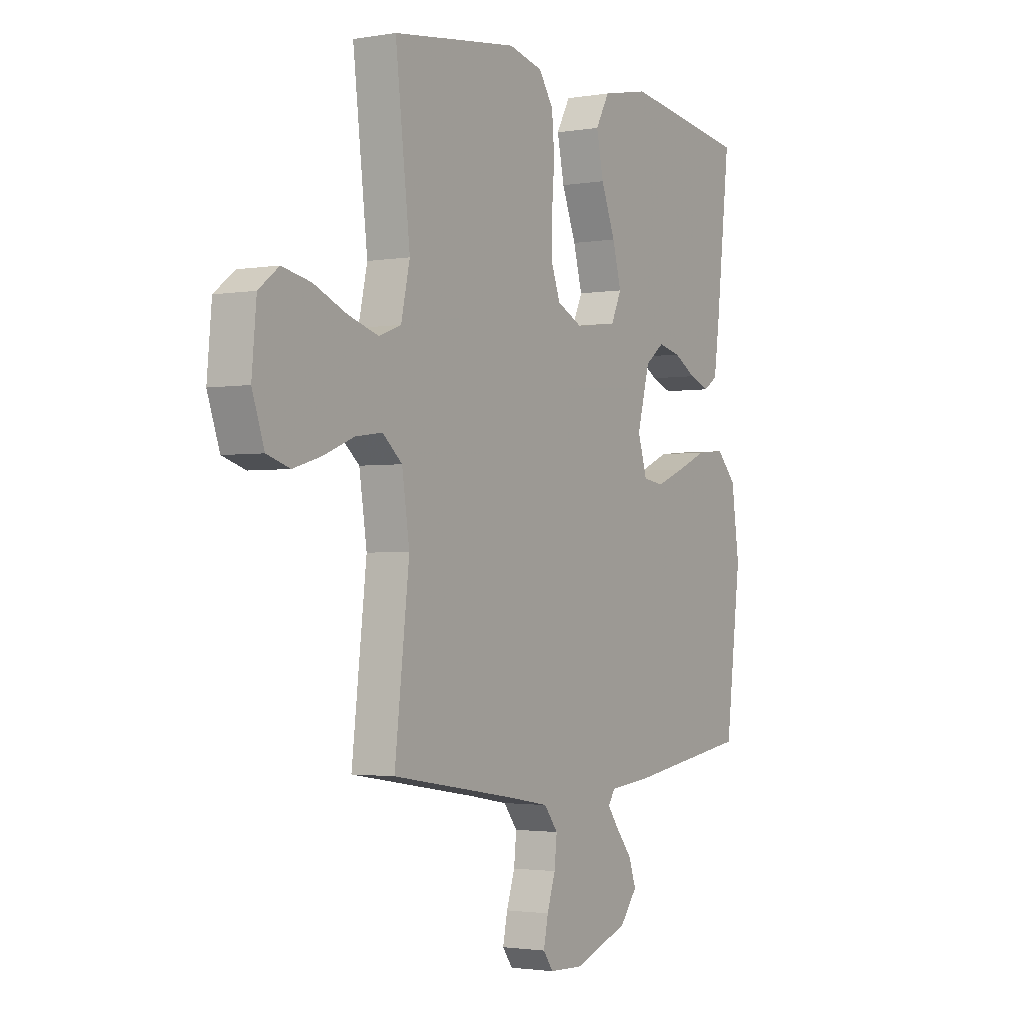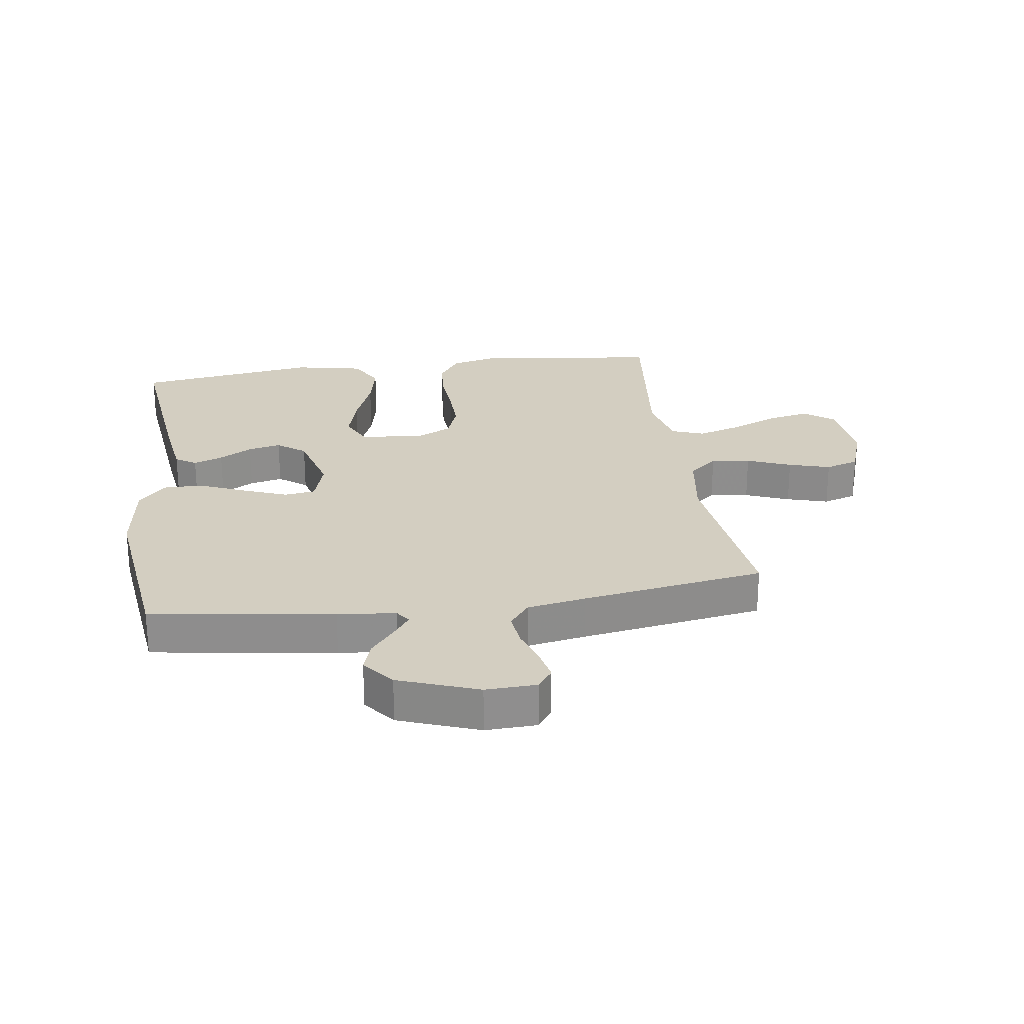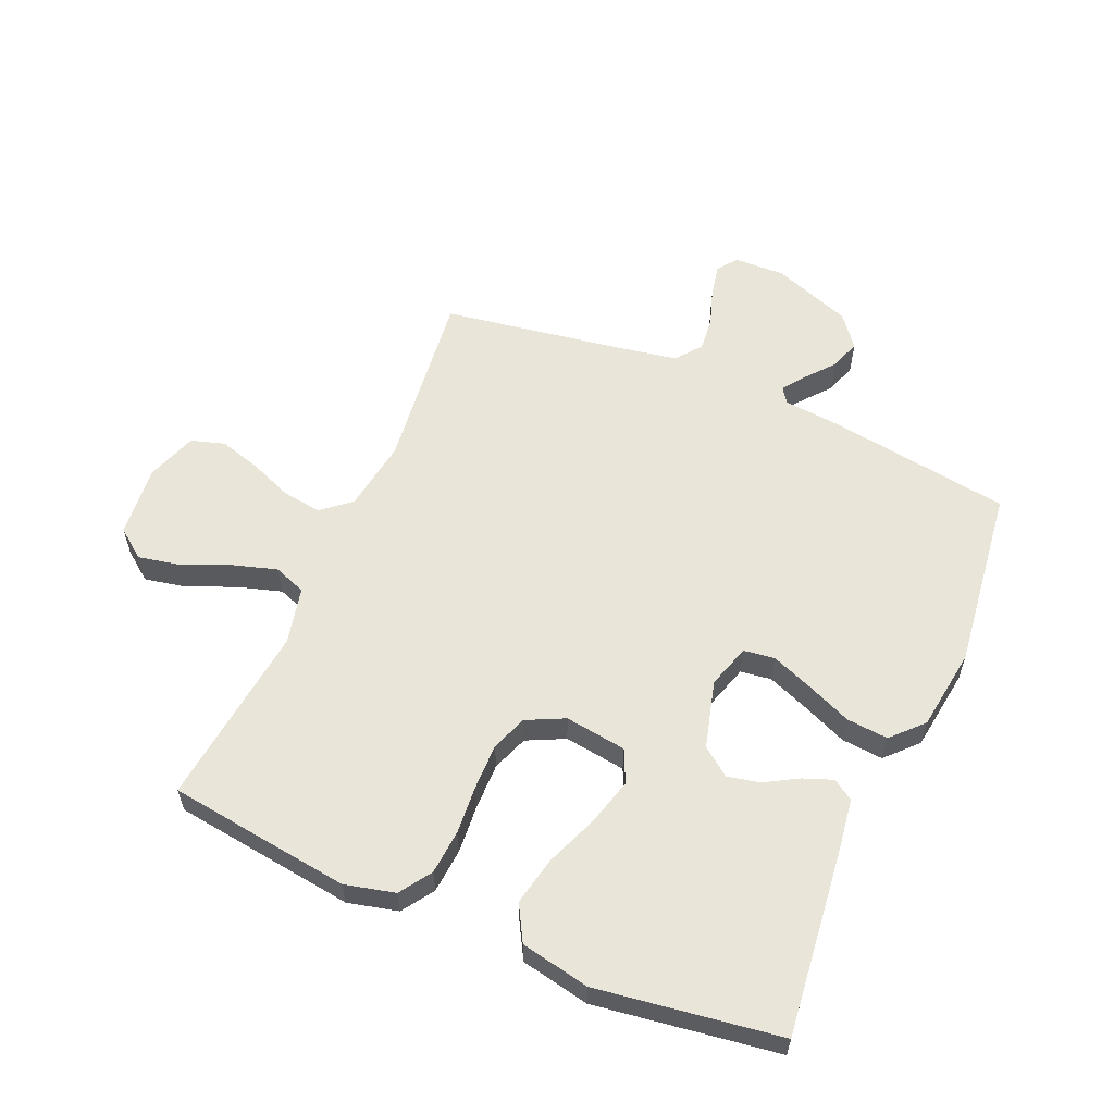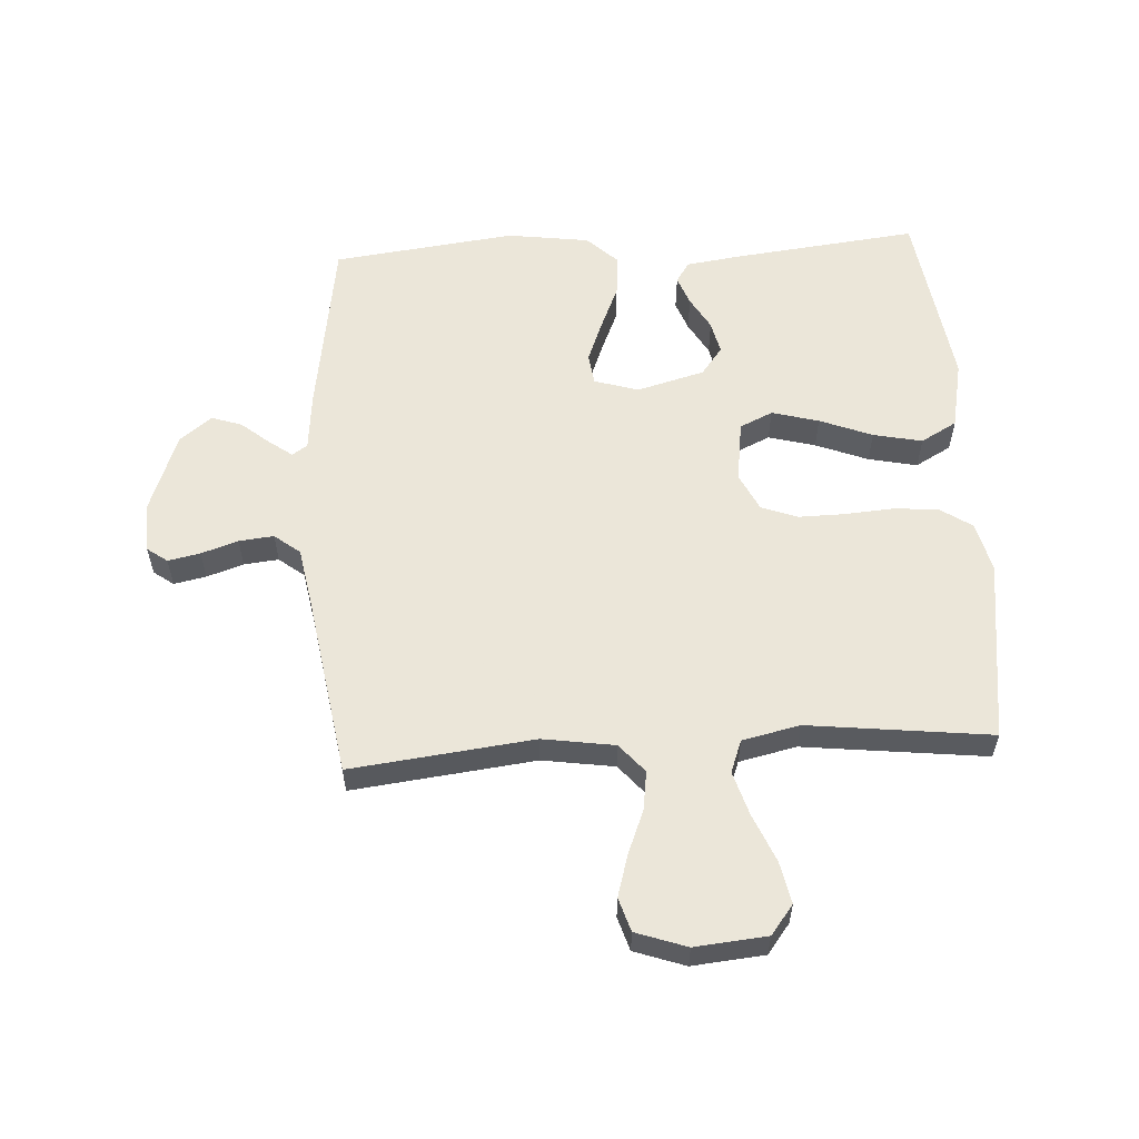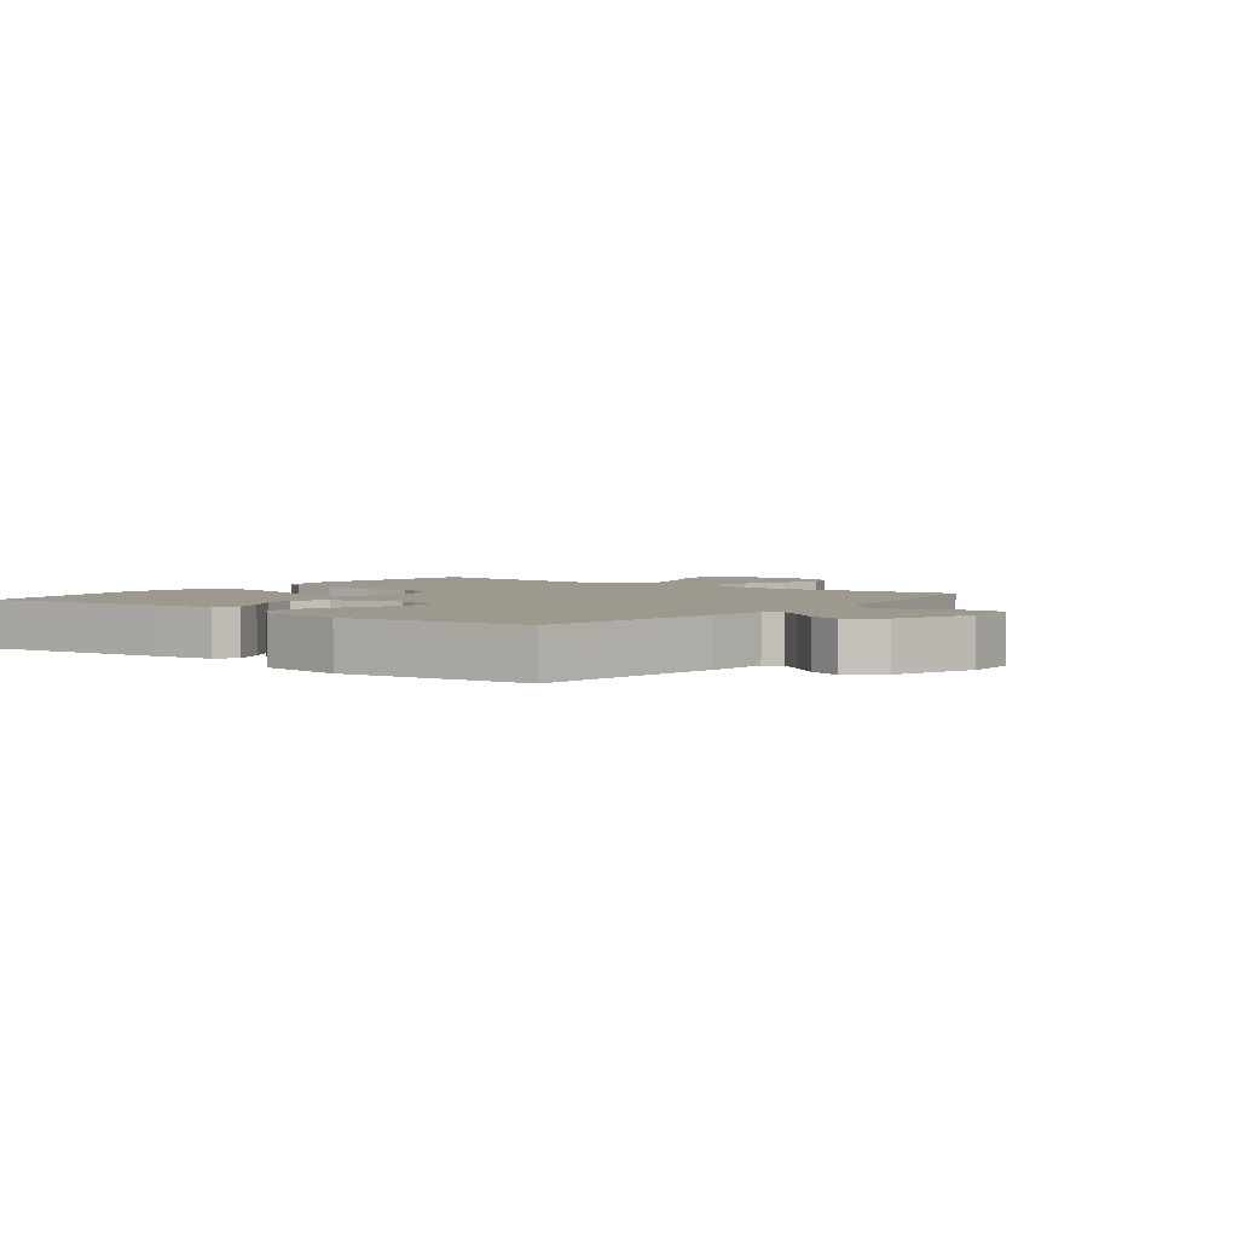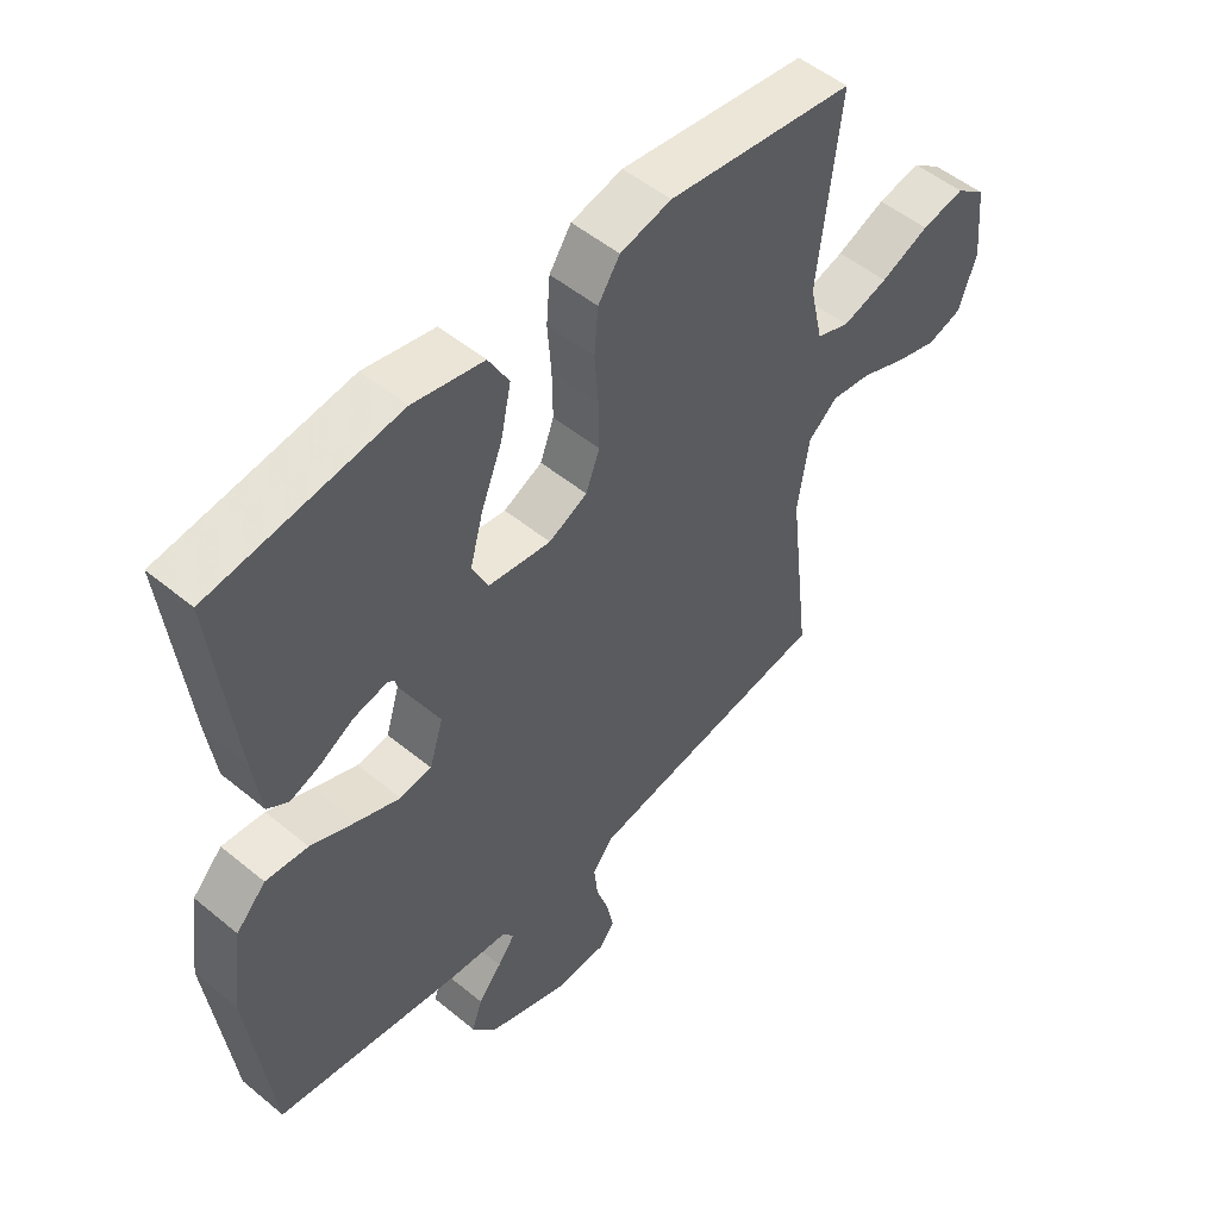
<metadata>
{"format":"obj","ext":"obj","renderer":"f3d","projection":"perspective","resolution":1024,"background":"white","views":[{"elev":-2.1,"azim":-58.7,"up":"+Z"},{"elev":25.3,"azim":171.8,"up":"+Y"},{"elev":58.4,"azim":23.3,"up":"+Y"},{"elev":57.6,"azim":-93.4,"up":"+Y"},{"elev":3.3,"azim":127.2,"up":"+Y"},{"elev":51.6,"azim":131.8,"up":"+Z"}]}
</metadata>
<code>
v 0.5 0.07 -0.5
v 0.2 0.07 -0.545
v 0.105 0.07 -0.554
v 0.088 0.07 -0.579
v 0.116 0.07 -0.617
v 0.154 0.07 -0.663
v 0.171 0.07 -0.713
v 0.13 0.07 -0.765
v 0 0.07 -0.813
v -0.084 0.07 -0.81
v -0.108 0.07 -0.777
v -0.097 0.07 -0.724
v -0.077 0.07 -0.664
v -0.071 0.07 -0.607
v -0.104 0.07 -0.565
v -0.2 0.07 -0.548
v -0.5 0.07 -0.5
v -0.465 0.07 -0.2
v -0.483 0.07 -0.082
v -0.53 0.07 -0.042
v -0.594 0.07 -0.051
v -0.666 0.07 -0.08
v -0.734 0.07 -0.1
v -0.789 0.07 -0.083
v -0.818 0.07 0
v -0.807 0.07 0.118
v -0.759 0.07 0.155
v -0.69 0.07 0.141
v -0.612 0.07 0.108
v -0.539 0.07 0.086
v -0.486 0.07 0.106
v -0.465 0.07 0.2
v -0.5 0.07 0.5
v -0.2 0.07 0.54
v -0.118 0.07 0.52
v -0.083 0.07 0.468
v -0.077 0.07 0.395
v -0.083 0.07 0.315
v -0.084 0.07 0.239
v -0.062 0.07 0.18
v 0 0.07 0.15
v 0.101 0.07 0.164
v 0.126 0.07 0.218
v 0.105 0.07 0.295
v 0.071 0.07 0.381
v 0.054 0.07 0.461
v 0.087 0.07 0.52
v 0.2 0.07 0.543
v 0.5 0.07 0.5
v 0.466 0.07 0.2
v 0.453 0.07 0.107
v 0.419 0.07 0.085
v 0.371 0.07 0.103
v 0.317 0.07 0.134
v 0.263 0.07 0.146
v 0.217 0.07 0.111
v 0.187 0.07 0
v 0.209 0.07 -0.072
v 0.26 0.07 -0.079
v 0.329 0.07 -0.052
v 0.402 0.07 -0.021
v 0.47 0.07 -0.015
v 0.518 0.07 -0.065
v 0.537 0.07 -0.2
v 0.5 0 -0.5
v 0.2 0 -0.545
v 0.105 0 -0.554
v 0.088 0 -0.579
v 0.116 0 -0.617
v 0.154 0 -0.663
v 0.171 0 -0.713
v 0.13 0 -0.765
v 0 0 -0.813
v -0.084 0 -0.81
v -0.108 0 -0.777
v -0.097 0 -0.724
v -0.077 0 -0.664
v -0.071 0 -0.607
v -0.104 0 -0.565
v -0.2 0 -0.548
v -0.5 0 -0.5
v -0.465 0 -0.2
v -0.483 0 -0.082
v -0.53 0 -0.042
v -0.594 0 -0.051
v -0.666 0 -0.08
v -0.734 0 -0.1
v -0.789 0 -0.083
v -0.818 0 0
v -0.807 0 0.118
v -0.759 0 0.155
v -0.69 0 0.141
v -0.612 0 0.108
v -0.539 0 0.086
v -0.486 0 0.106
v -0.465 0 0.2
v -0.5 0 0.5
v -0.2 0 0.54
v -0.118 0 0.52
v -0.083 0 0.468
v -0.077 0 0.395
v -0.083 0 0.315
v -0.084 0 0.239
v -0.062 0 0.18
v 0 0 0.15
v 0.101 0 0.164
v 0.126 0 0.218
v 0.105 0 0.295
v 0.071 0 0.381
v 0.054 0 0.461
v 0.087 0 0.52
v 0.2 0 0.543
v 0.5 0 0.5
v 0.466 0 0.2
v 0.453 0 0.107
v 0.419 0 0.085
v 0.371 0 0.103
v 0.317 0 0.134
v 0.263 0 0.146
v 0.217 0 0.111
v 0.187 0 0
v 0.209 0 -0.072
v 0.26 0 -0.079
v 0.329 0 -0.052
v 0.402 0 -0.021
v 0.47 0 -0.015
v 0.518 0 -0.065
v 0.537 0 -0.2
f 60 61 62 63
f 59 60 63 64
f 58 59 64 1
f 51 52 53 54
f 51 54 55
f 50 51 55
f 49 50 55
f 48 49 55 56
f 44 45 46 47
f 43 44 47 48
f 35 36 37 38
f 35 38 39
f 32 33 34 35
f 31 32 35 39
f 30 31 39 40
f 26 27 28 29
f 26 29 30
f 25 26 30
f 21 22 23 24
f 21 24 25 30
f 16 17 18
f 15 16 18 19
f 14 15 19
f 10 11 12 13
f 10 13 14
f 9 10 14
f 8 9 14
f 5 6 7 8
f 4 5 8 14
f 3 4 14 19
f 58 1 2 3
f 57 58 3 19
f 43 48 56 57
f 42 43 57
f 41 42 57 19
f 40 41 19 20
f 20 21 30 40
f 127 126 125 124
f 128 127 124 123
f 65 128 123 122
f 118 117 116 115
f 119 118 115
f 119 115 114
f 119 114 113
f 120 119 113 112
f 111 110 109 108
f 112 111 108 107
f 102 101 100 99
f 103 102 99
f 99 98 97 96
f 103 99 96 95
f 104 103 95 94
f 93 92 91 90
f 94 93 90
f 94 90 89
f 88 87 86 85
f 94 89 88 85
f 82 81 80
f 83 82 80 79
f 83 79 78
f 77 76 75 74
f 78 77 74
f 78 74 73
f 78 73 72
f 72 71 70 69
f 78 72 69 68
f 83 78 68 67
f 67 66 65 122
f 83 67 122 121
f 121 120 112 107
f 121 107 106
f 83 121 106 105
f 84 83 105 104
f 104 94 85 84
f 1 65 66 2
f 2 66 67 3
f 3 67 68 4
f 4 68 69 5
f 5 69 70 6
f 6 70 71 7
f 7 71 72 8
f 8 72 73 9
f 9 73 74 10
f 10 74 75 11
f 11 75 76 12
f 12 76 77 13
f 13 77 78 14
f 14 78 79 15
f 15 79 80 16
f 16 80 81 17
f 17 81 82 18
f 18 82 83 19
f 19 83 84 20
f 20 84 85 21
f 21 85 86 22
f 22 86 87 23
f 23 87 88 24
f 24 88 89 25
f 25 89 90 26
f 26 90 91 27
f 27 91 92 28
f 28 92 93 29
f 29 93 94 30
f 30 94 95 31
f 31 95 96 32
f 32 96 97 33
f 33 97 98 34
f 34 98 99 35
f 35 99 100 36
f 36 100 101 37
f 37 101 102 38
f 38 102 103 39
f 39 103 104 40
f 40 104 105 41
f 41 105 106 42
f 42 106 107 43
f 43 107 108 44
f 44 108 109 45
f 45 109 110 46
f 46 110 111 47
f 47 111 112 48
f 48 112 113 49
f 49 113 114 50
f 50 114 115 51
f 51 115 116 52
f 52 116 117 53
f 53 117 118 54
f 54 118 119 55
f 55 119 120 56
f 56 120 121 57
f 57 121 122 58
f 58 122 123 59
f 59 123 124 60
f 60 124 125 61
f 61 125 126 62
f 62 126 127 63
f 63 127 128 64
f 64 128 65 1

</code>
